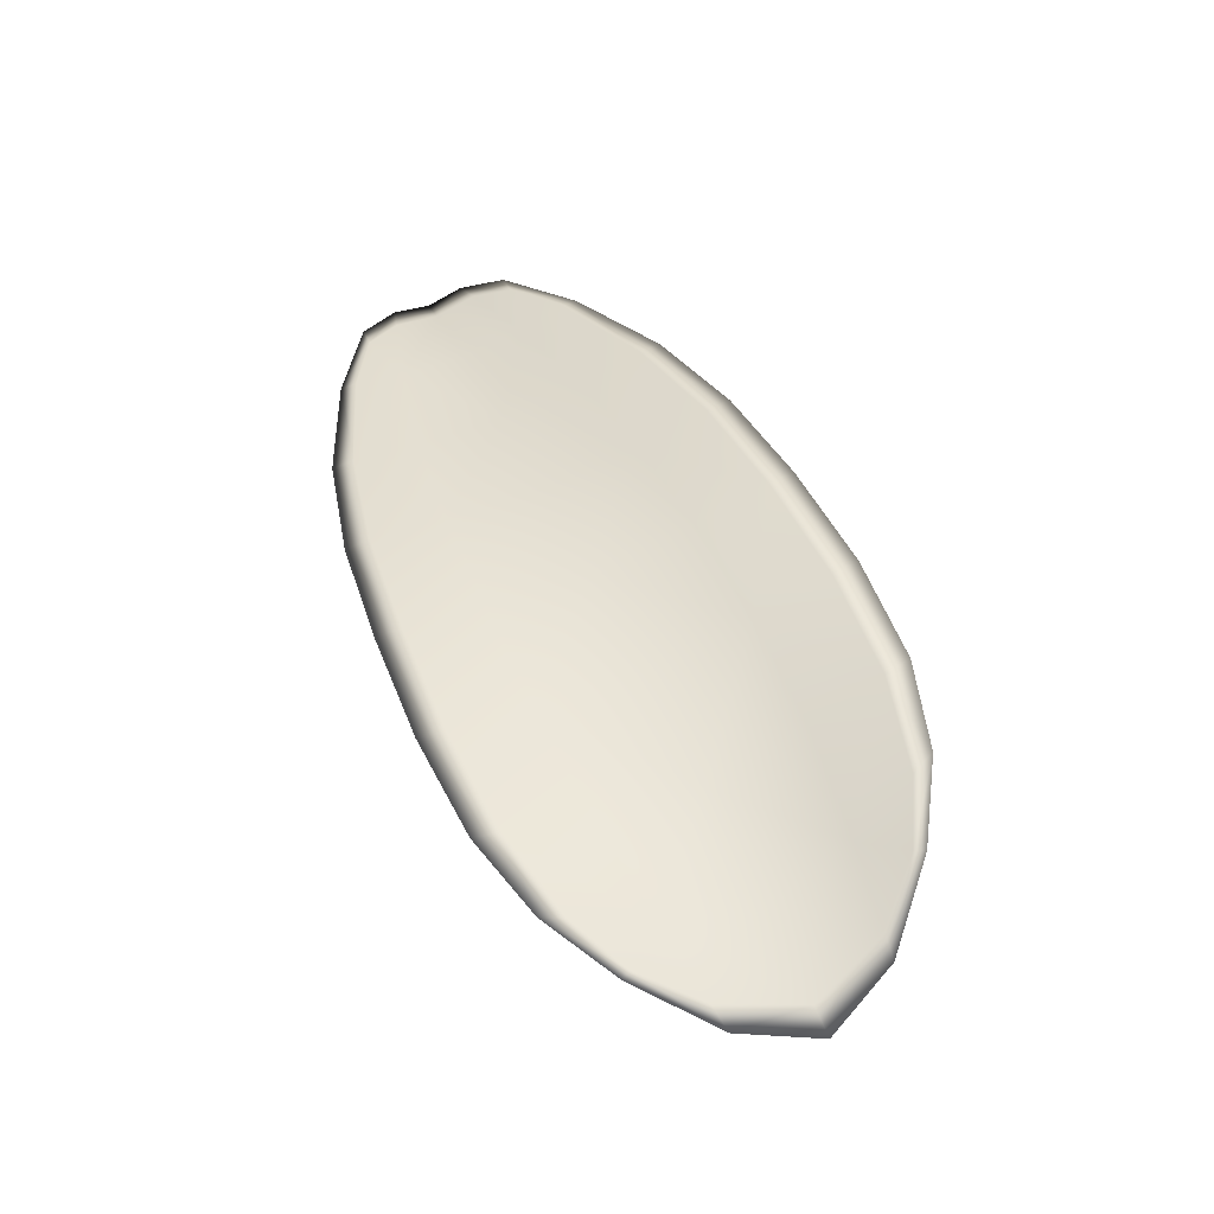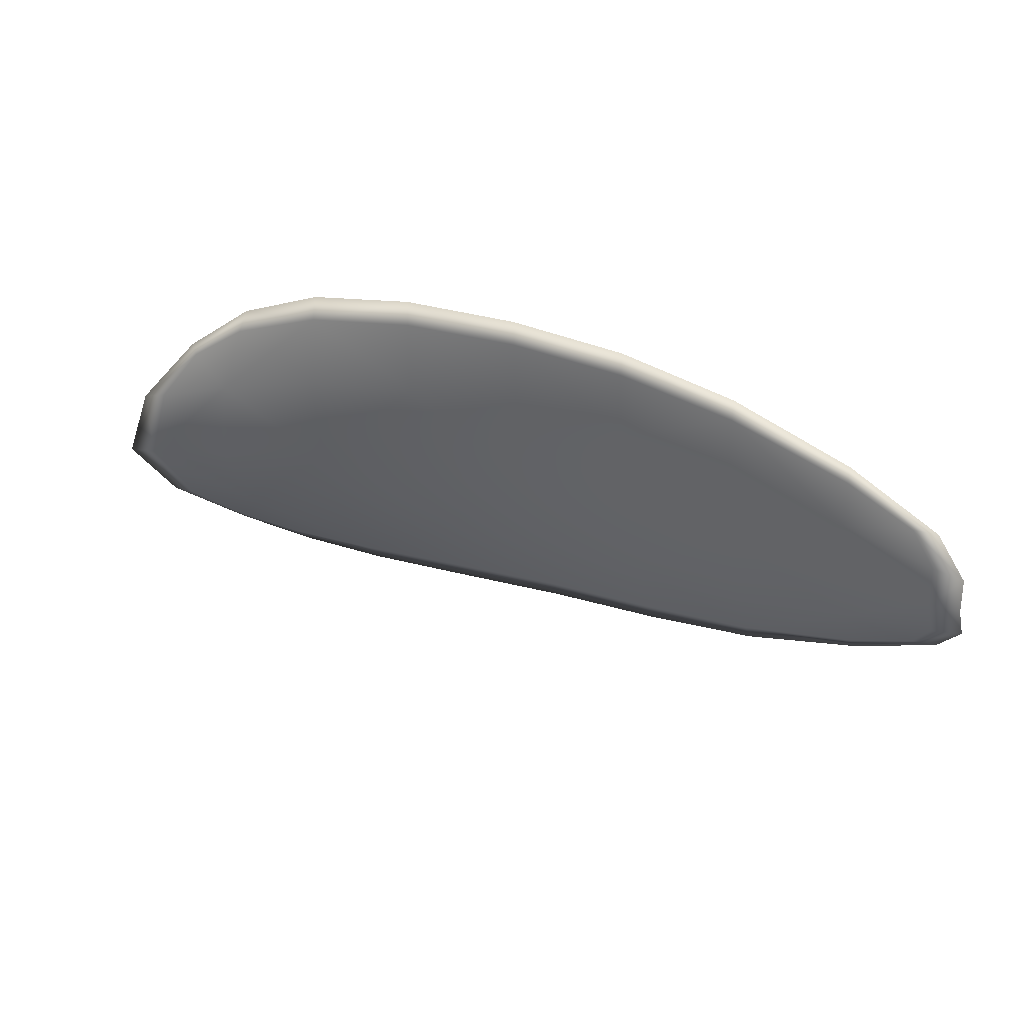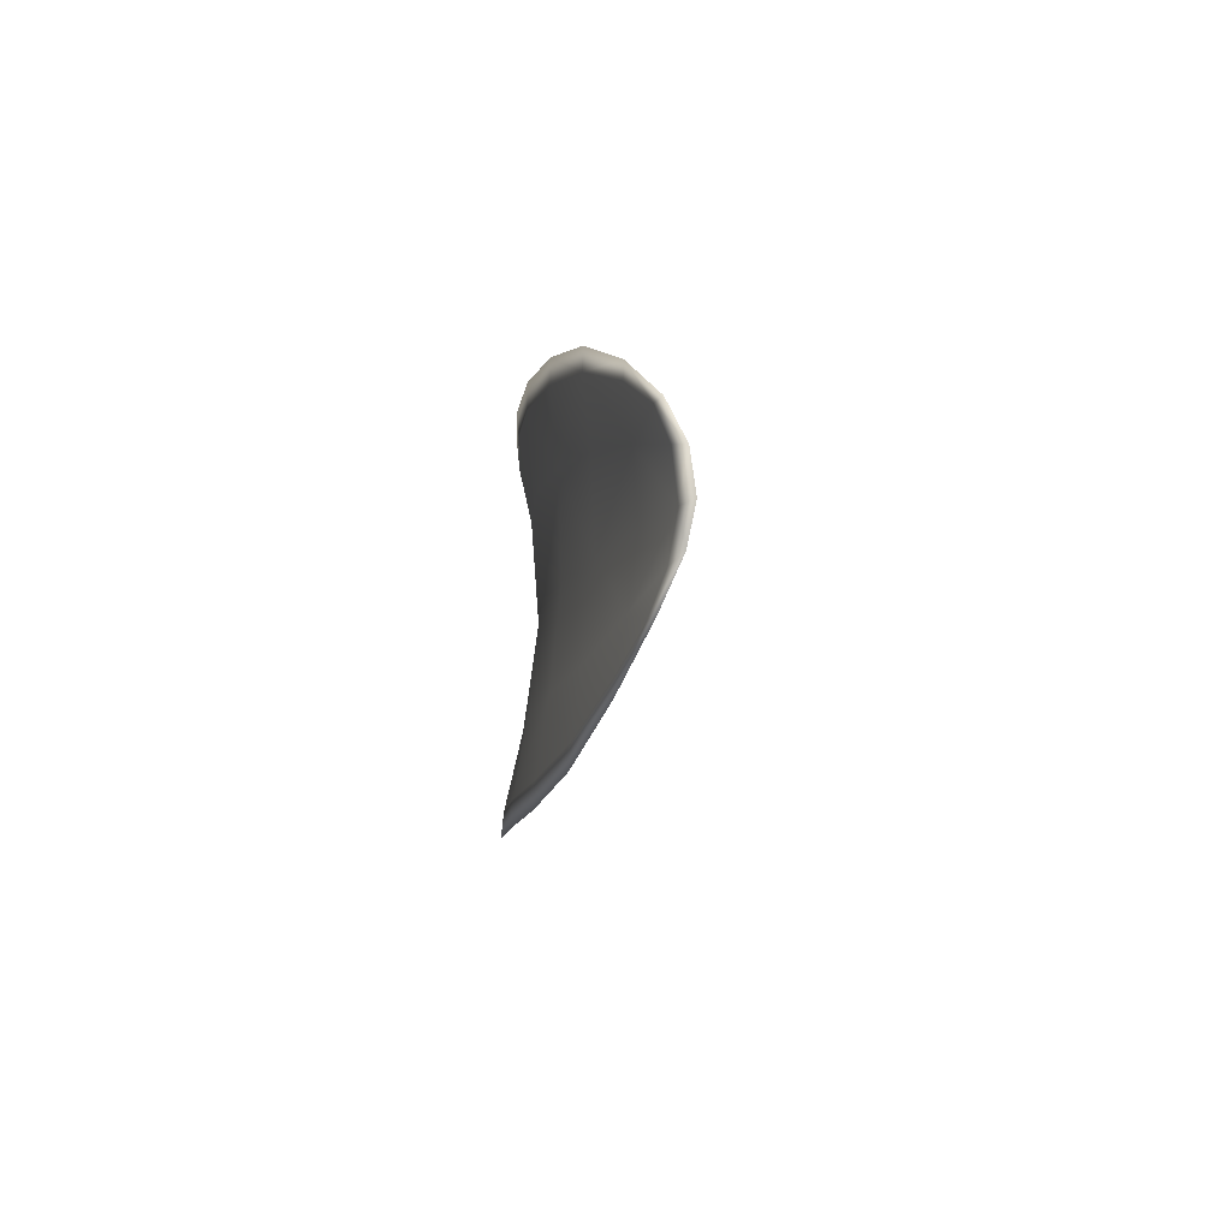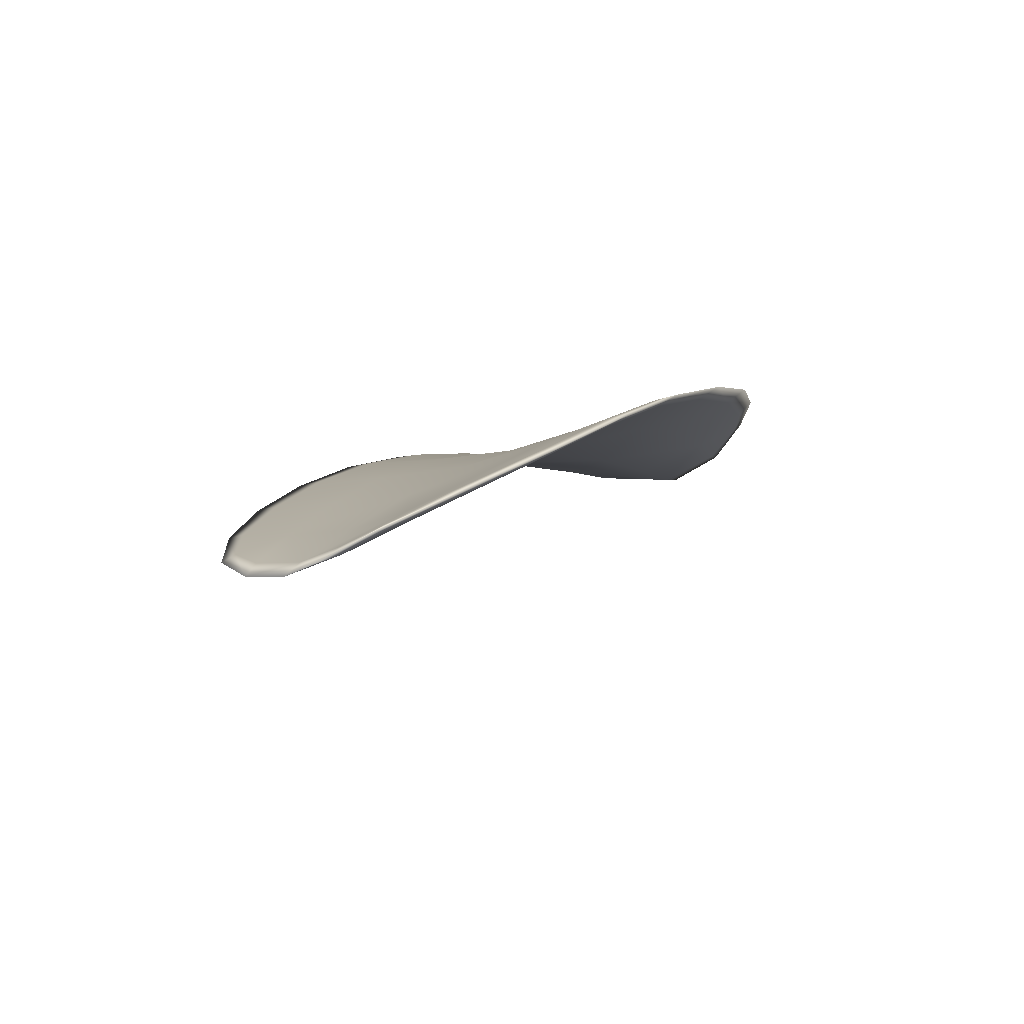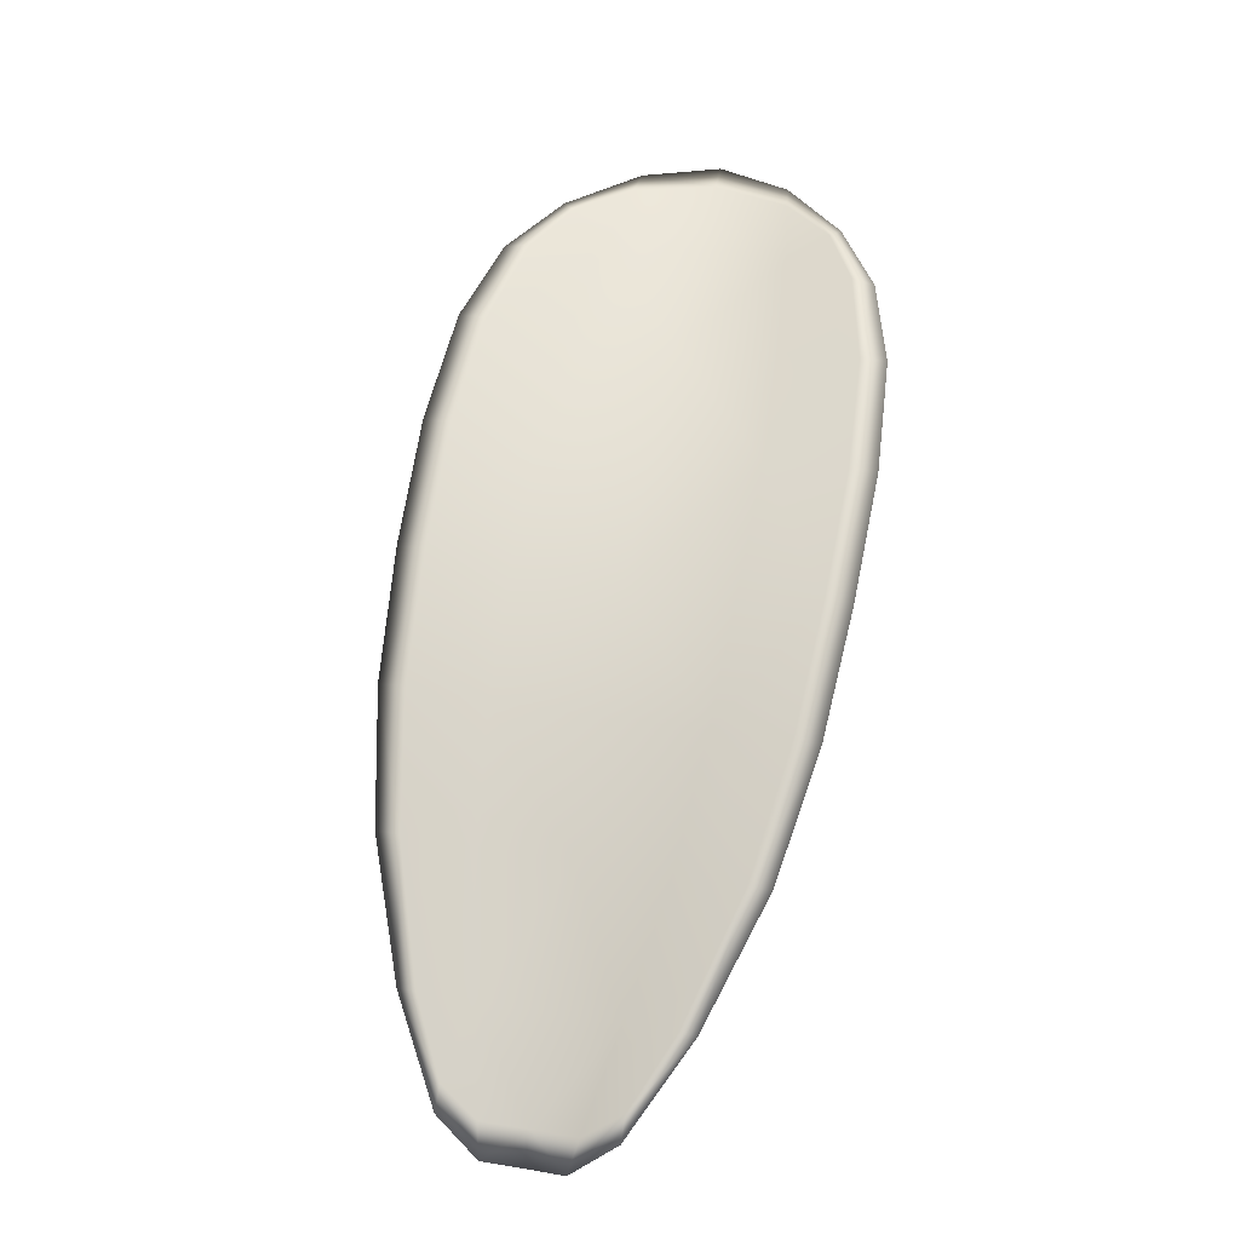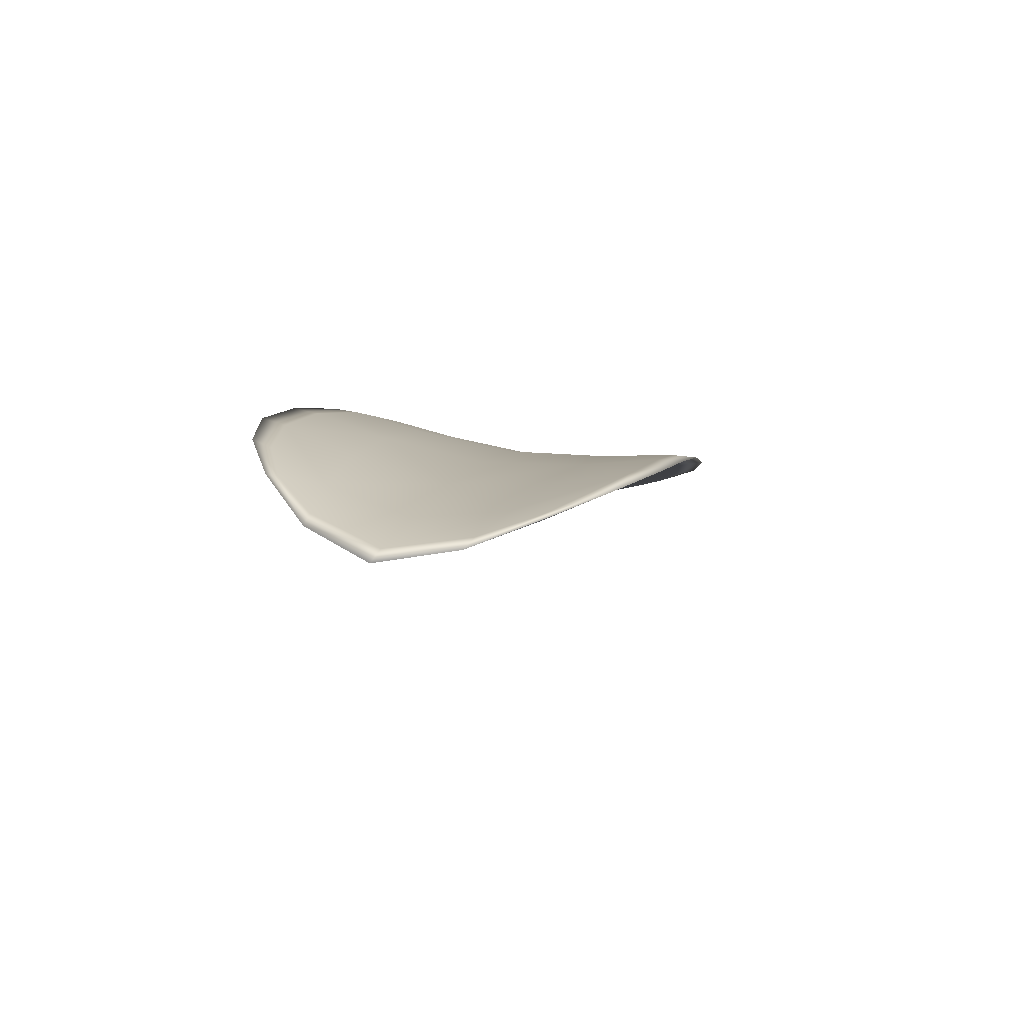
<metadata>
{"format":"obj","ext":"obj","renderer":"f3d","projection":"perspective","resolution":1024,"background":"white","views":[{"elev":71.3,"azim":76.6,"up":"+Y"},{"elev":-49.1,"azim":-162.9,"up":"+Y"},{"elev":1.0,"azim":-71.9,"up":"+Z"},{"elev":-19.6,"azim":-52.6,"up":"+Y"},{"elev":44.0,"azim":-68.3,"up":"+Y"},{"elev":28.3,"azim":114.4,"up":"+Y"}]}
</metadata>
<code>
v -2.38 0.7731 -1.223
v -2.38 0.7729 -1.225
v -2.383 0.7723 -1.225
v -2.383 0.7726 -1.222
v -2.383 0.773 -1.221
v -2.381 0.7735 -1.221
v -2.379 0.7736 -1.222
v -2.378 0.7734 -1.224
v -2.378 0.7732 -1.226
v -2.381 0.7731 -1.227
v -2.382 0.7733 -1.229
v -2.384 0.7728 -1.229
v -2.383 0.7725 -1.227
v -2.379 0.7734 -1.227
v -2.38 0.7734 -1.228
v -2.391 0.7691 -1.225
v -2.392 0.7692 -1.227
v -2.394 0.7676 -1.226
v -2.394 0.7675 -1.225
v -2.393 0.7674 -1.223
v -2.391 0.769 -1.223
v -2.388 0.7704 -1.224
v -2.389 0.7705 -1.226
v -2.389 0.7707 -1.228
v -2.391 0.7692 -1.221
v -2.393 0.7676 -1.221
v -2.393 0.7678 -1.219
v -2.39 0.7694 -1.219
v -2.388 0.7709 -1.219
v -2.388 0.7706 -1.221
v -2.385 0.7717 -1.222
v -2.385 0.7714 -1.224
v -2.385 0.7721 -1.22
v -2.386 0.7716 -1.227
v -2.387 0.7719 -1.228
v -2.396 0.7659 -1.224
v -2.397 0.766 -1.225
v -2.398 0.765 -1.224
v -2.398 0.7646 -1.223
v -2.398 0.7645 -1.222
v -2.396 0.7658 -1.222
v -2.396 0.7659 -1.221
v -2.398 0.7646 -1.221
v -2.397 0.7651 -1.22
v -2.396 0.7661 -1.22
v -2.38 0.7729 -1.223
v -2.38 0.7727 -1.225
v -2.378 0.7731 -1.226
v -2.378 0.7733 -1.224
v -2.379 0.7735 -1.222
v -2.38 0.7733 -1.221
v -2.383 0.7728 -1.22
v -2.382 0.7724 -1.222
v -2.383 0.7721 -1.225
v -2.381 0.7728 -1.227
v -2.382 0.7732 -1.229
v -2.38 0.7733 -1.228
v -2.379 0.7732 -1.227
v -2.383 0.7723 -1.227
v -2.384 0.7726 -1.229
v -2.391 0.7689 -1.225
v -2.392 0.7691 -1.227
v -2.389 0.7705 -1.228
v -2.389 0.7703 -1.226
v -2.388 0.7702 -1.224
v -2.391 0.7688 -1.223
v -2.393 0.7672 -1.223
v -2.394 0.7673 -1.225
v -2.394 0.7675 -1.226
v -2.391 0.769 -1.221
v -2.388 0.7704 -1.221
v -2.388 0.7707 -1.219
v -2.39 0.7693 -1.219
v -2.393 0.7677 -1.219
v -2.393 0.7674 -1.221
v -2.385 0.7715 -1.222
v -2.385 0.7712 -1.224
v -2.385 0.7719 -1.22
v -2.386 0.7714 -1.227
v -2.386 0.7717 -1.228
v -2.396 0.7657 -1.224
v -2.397 0.7659 -1.225
v -2.396 0.7656 -1.222
v -2.398 0.7643 -1.222
v -2.398 0.7644 -1.223
v -2.398 0.7649 -1.224
v -2.396 0.7657 -1.221
v -2.396 0.766 -1.22
v -2.397 0.765 -1.22
v -2.398 0.7645 -1.221
v -2.397 0.766 -1.225
v -2.398 0.7647 -1.224
v -2.394 0.7676 -1.227
v -2.398 0.7649 -1.224
v -2.398 0.7641 -1.221
v -2.398 0.7648 -1.22
v -2.398 0.764 -1.222
v -2.397 0.765 -1.22
v -2.381 0.7735 -1.221
v -2.379 0.7736 -1.222
v -2.383 0.7731 -1.22
v -2.379 0.7735 -1.222
v -2.378 0.7734 -1.227
v -2.38 0.7735 -1.228
v -2.377 0.7733 -1.226
v -2.38 0.7733 -1.228
v -2.382 0.7733 -1.229
v -2.384 0.7728 -1.229
v -2.399 0.7641 -1.223
v -2.396 0.7661 -1.219
v -2.393 0.7678 -1.219
v -2.378 0.7735 -1.224
v -2.385 0.7721 -1.219
v -2.388 0.7709 -1.219
v -2.387 0.7719 -1.229
v -2.389 0.7707 -1.228
v -2.392 0.7692 -1.228
v -2.39 0.7694 -1.219
f 1 2 3
f 1 3 4
f 1 4 5
f 1 5 6
f 1 6 7
f 1 7 8
f 1 8 9
f 1 9 2
f 10 11 12
f 10 12 13
f 10 13 3
f 10 3 2
f 10 2 9
f 10 9 14
f 10 14 15
f 10 15 11
f 16 17 18
f 16 18 19
f 16 19 20
f 16 20 21
f 16 21 22
f 16 22 23
f 16 23 24
f 16 24 17
f 25 21 20
f 25 20 26
f 25 26 27
f 25 27 28
f 25 28 29
f 25 29 30
f 25 30 22
f 25 22 21
f 31 32 22
f 31 22 30
f 31 30 29
f 31 29 33
f 31 33 5
f 31 5 4
f 31 4 3
f 31 3 32
f 34 35 24
f 34 24 23
f 34 23 22
f 34 22 32
f 34 32 3
f 34 3 13
f 34 13 12
f 34 12 35
f 36 37 38
f 36 38 39
f 36 39 40
f 36 40 41
f 36 41 20
f 36 20 19
f 36 19 18
f 36 18 37
f 42 41 40
f 42 40 43
f 42 43 44
f 42 44 45
f 42 45 27
f 42 27 26
f 42 26 20
f 42 20 41
f 46 47 48
f 46 48 49
f 46 49 50
f 46 50 51
f 46 51 52
f 46 52 53
f 46 53 54
f 46 54 47
f 55 56 57
f 55 57 58
f 55 58 48
f 55 48 47
f 55 47 54
f 55 54 59
f 55 59 60
f 55 60 56
f 61 62 63
f 61 63 64
f 61 64 65
f 61 65 66
f 61 66 67
f 61 67 68
f 61 68 69
f 61 69 62
f 70 66 65
f 70 65 71
f 70 71 72
f 70 72 73
f 70 73 74
f 70 74 75
f 70 75 67
f 70 67 66
f 76 77 54
f 76 54 53
f 76 53 52
f 76 52 78
f 76 78 72
f 76 72 71
f 76 71 65
f 76 65 77
f 79 80 60
f 79 60 59
f 79 59 54
f 79 54 77
f 79 77 65
f 79 65 64
f 79 64 63
f 79 63 80
f 81 82 69
f 81 69 68
f 81 68 67
f 81 67 83
f 81 83 84
f 81 84 85
f 81 85 86
f 81 86 82
f 87 83 67
f 87 67 75
f 87 75 74
f 87 74 88
f 87 88 89
f 87 89 90
f 87 90 84
f 87 84 83
f 91 92 38
f 91 38 37
f 91 37 18
f 91 18 93
f 91 93 69
f 91 69 82
f 91 82 94
f 91 94 92
f 95 96 44
f 95 44 43
f 95 43 40
f 95 40 97
f 95 97 84
f 95 84 90
f 95 90 98
f 95 98 96
f 99 100 7
f 99 7 6
f 99 6 5
f 99 5 101
f 99 101 52
f 99 52 51
f 99 51 102
f 99 102 100
f 103 104 15
f 103 15 14
f 103 14 9
f 103 9 105
f 103 105 48
f 103 48 58
f 103 58 106
f 103 106 104
f 107 108 12
f 107 12 11
f 107 11 15
f 107 15 104
f 107 104 106
f 107 106 56
f 107 56 60
f 107 60 108
f 109 97 40
f 109 40 39
f 109 39 38
f 109 38 92
f 109 92 94
f 109 94 85
f 109 85 84
f 109 84 97
f 110 111 27
f 110 27 45
f 110 45 44
f 110 44 96
f 110 96 98
f 110 98 88
f 110 88 74
f 110 74 111
f 112 105 9
f 112 9 8
f 112 8 7
f 112 7 100
f 112 100 102
f 112 102 49
f 112 49 48
f 112 48 105
f 113 101 5
f 113 5 33
f 113 33 29
f 113 29 114
f 113 114 72
f 113 72 78
f 113 78 52
f 113 52 101
f 115 116 24
f 115 24 35
f 115 35 12
f 115 12 108
f 115 108 60
f 115 60 80
f 115 80 63
f 115 63 116
f 117 93 18
f 117 18 17
f 117 17 24
f 117 24 116
f 117 116 63
f 117 63 62
f 117 62 69
f 117 69 93
f 118 114 29
f 118 29 28
f 118 28 27
f 118 27 111
f 118 111 74
f 118 74 73
f 118 73 72
f 118 72 114

</code>
